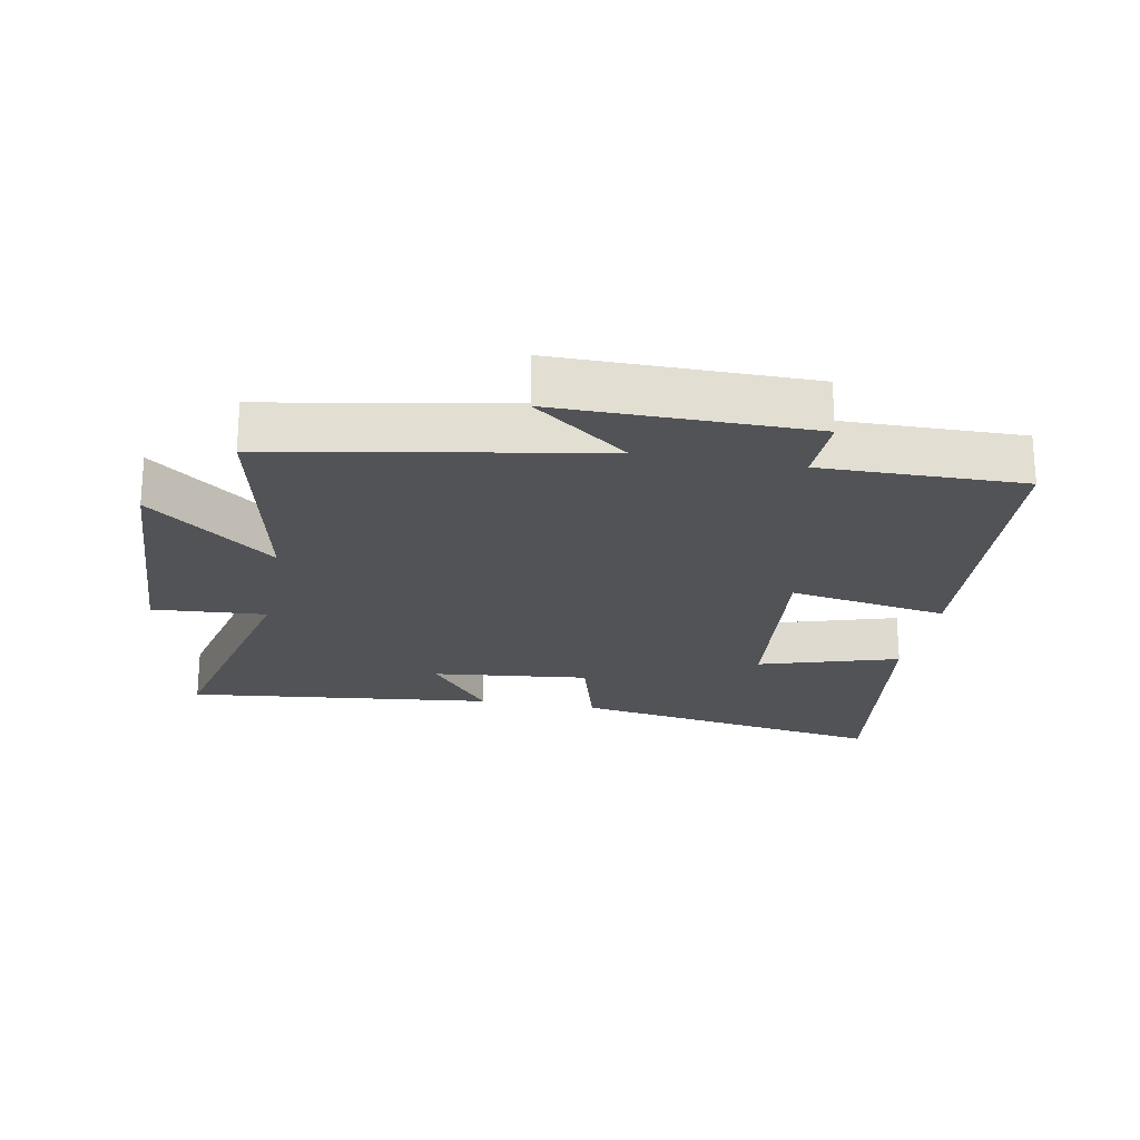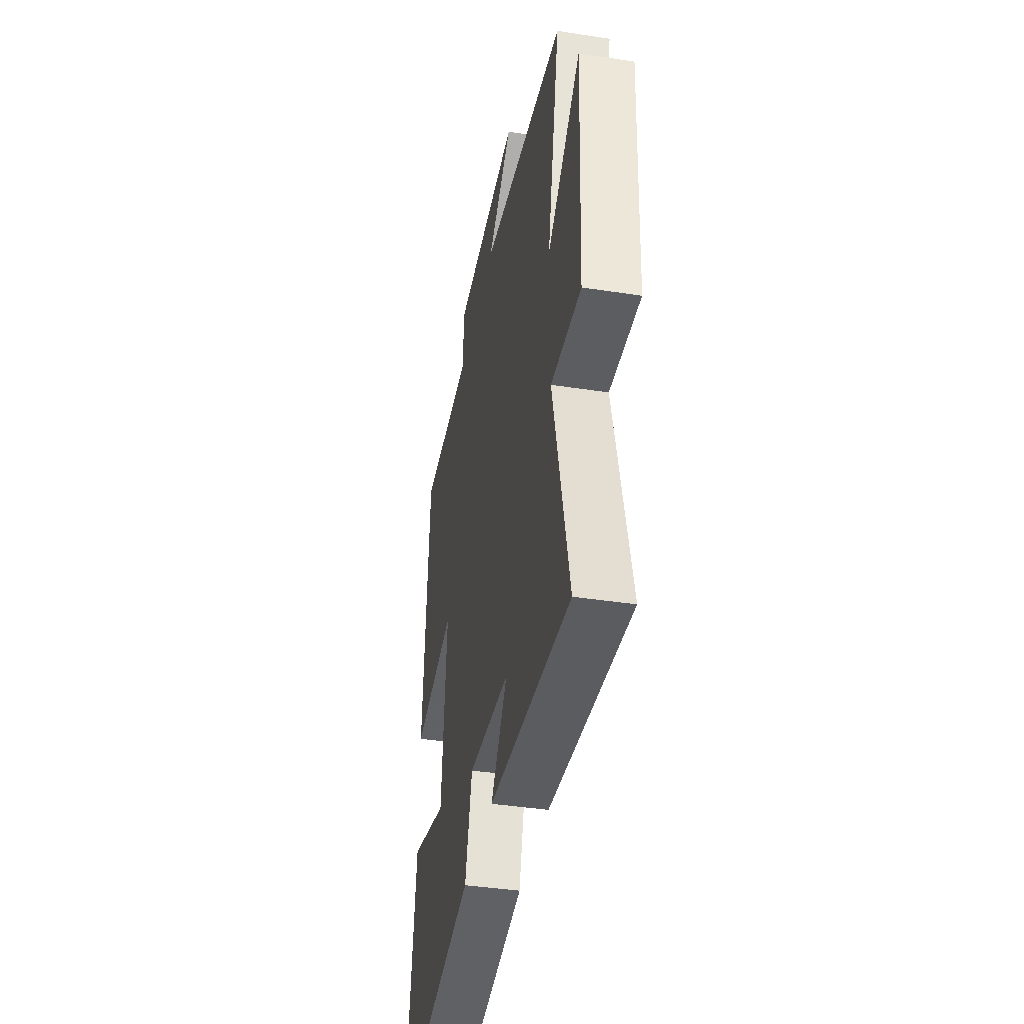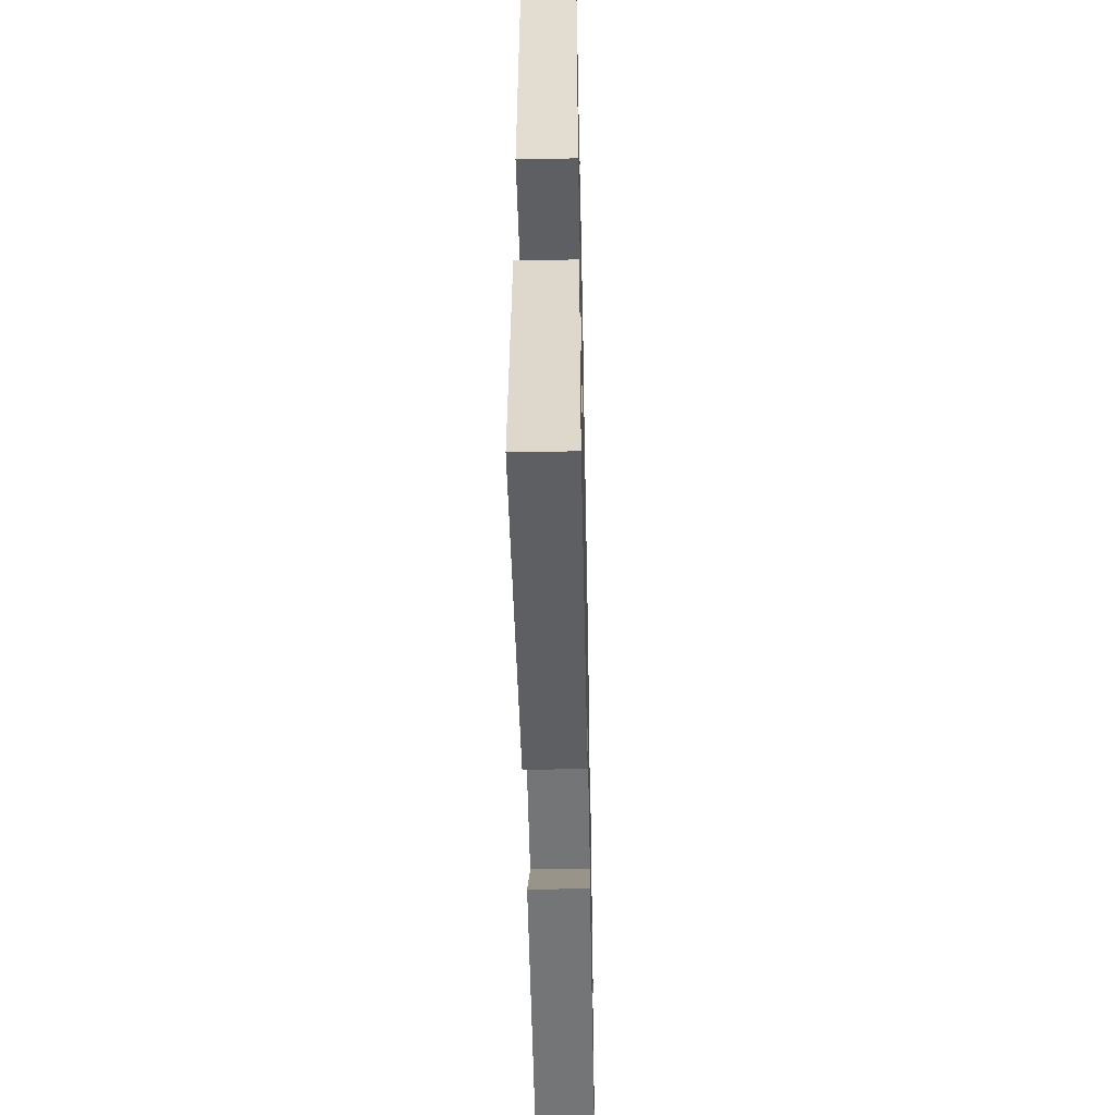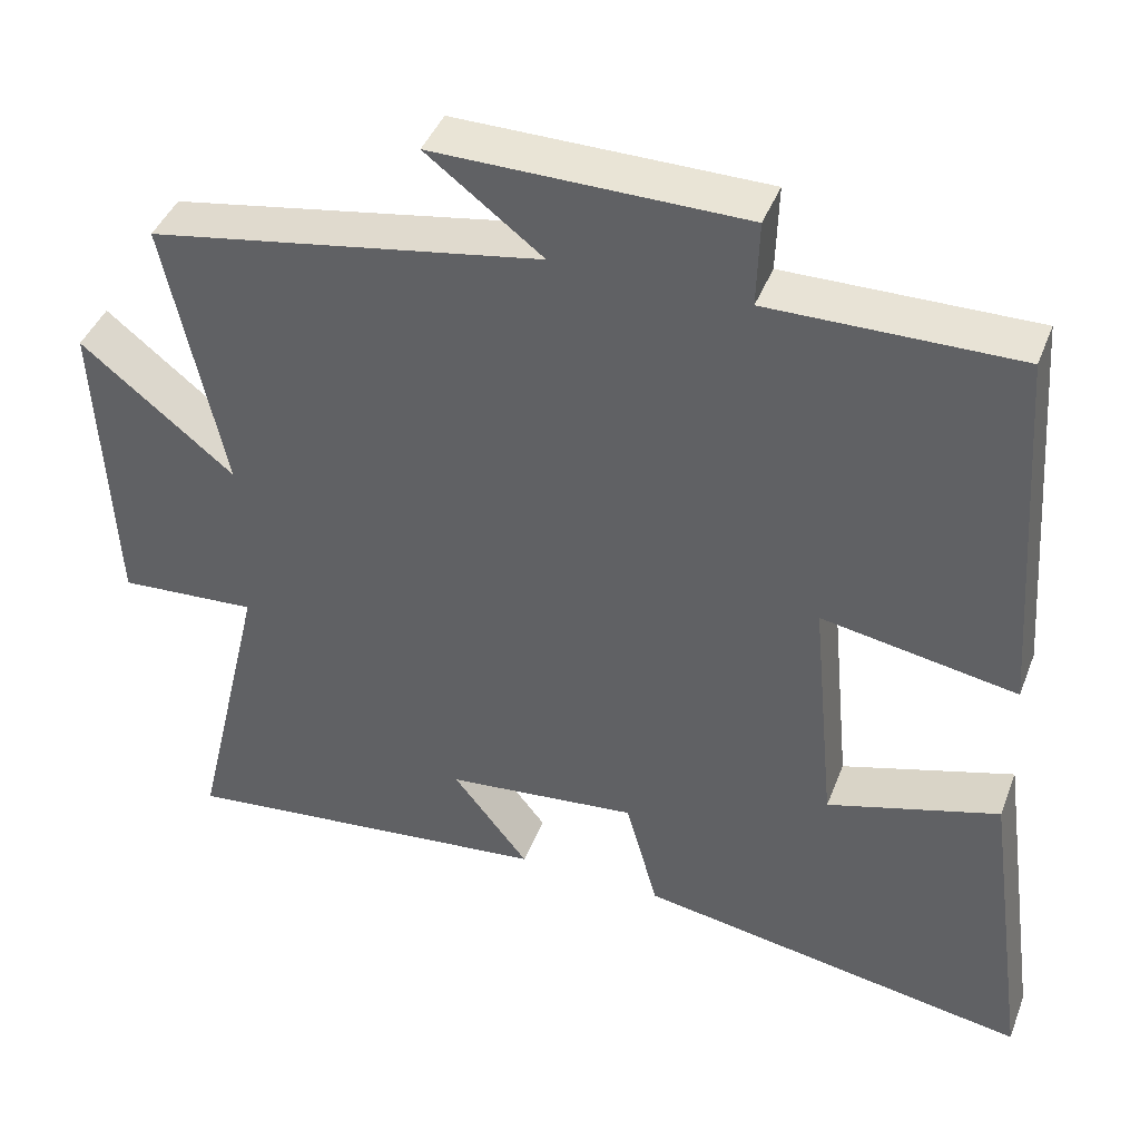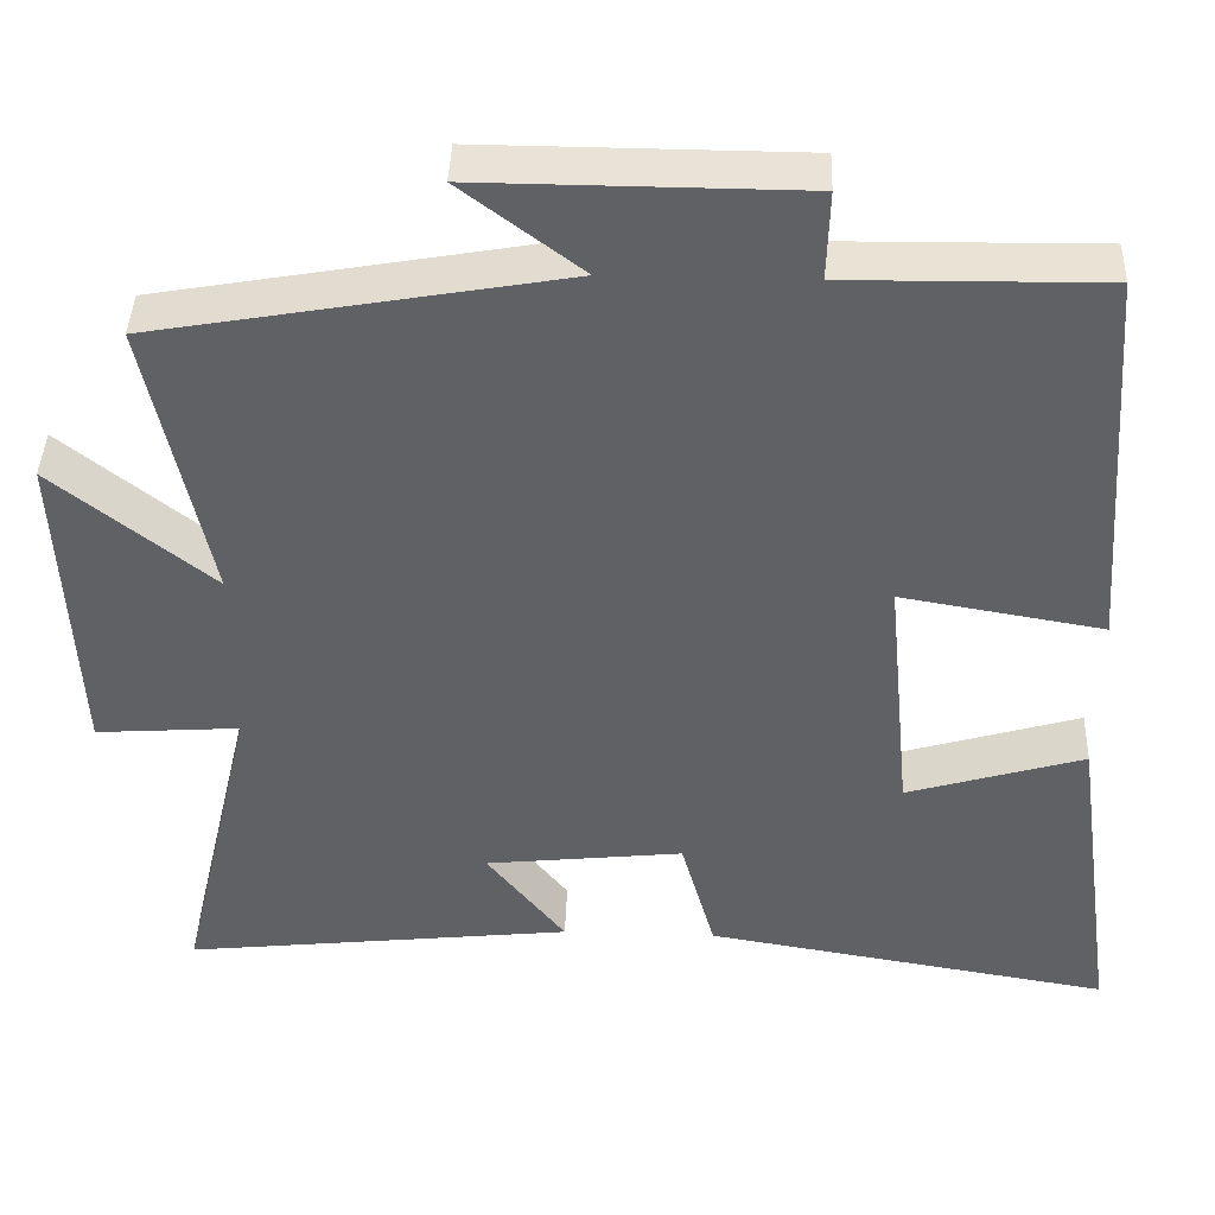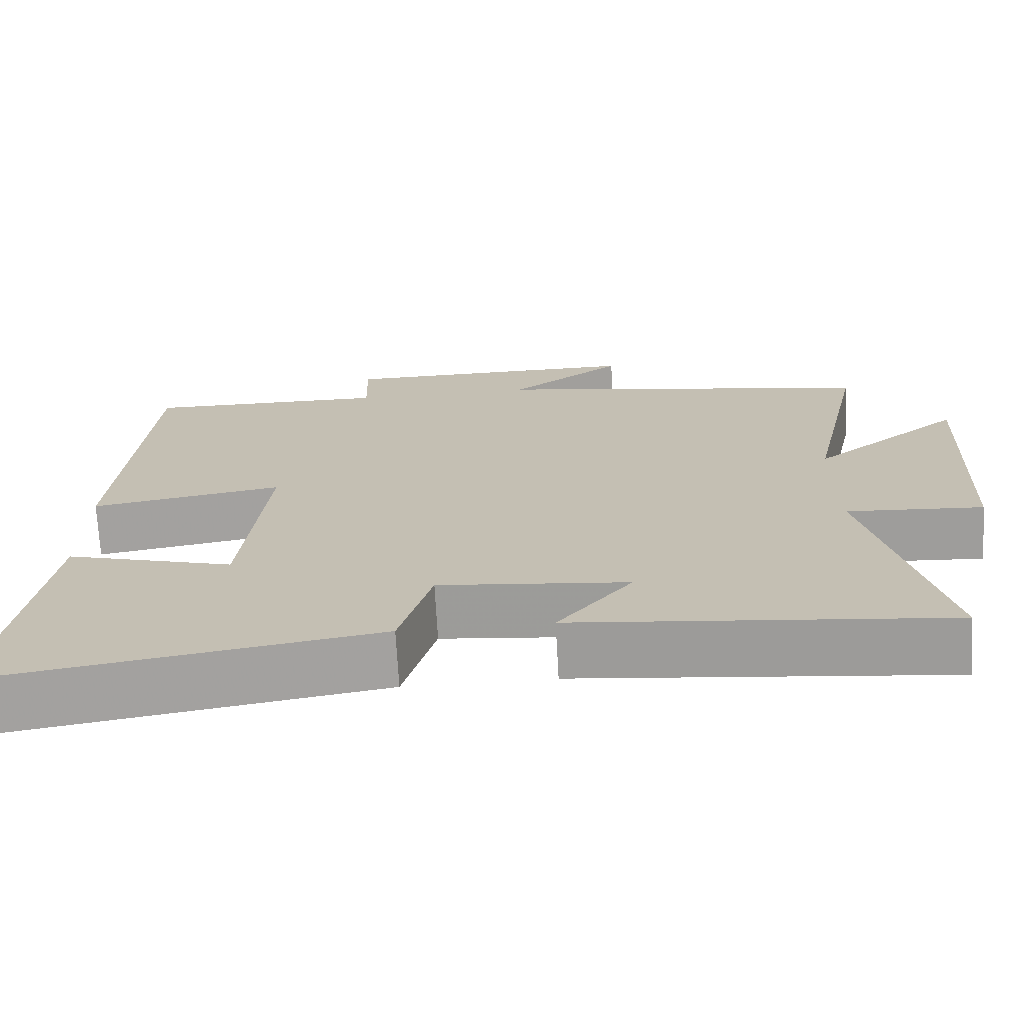
<metadata>
{"format":"obj","ext":"obj","renderer":"f3d","projection":"perspective","resolution":1024,"background":"white","views":[{"elev":-22.2,"azim":-10.5,"up":"+Y"},{"elev":-40.7,"azim":-100.7,"up":"+Z"},{"elev":-50.2,"azim":91.2,"up":"+Z"},{"elev":42.5,"azim":20.3,"up":"+Z"},{"elev":41.5,"azim":2.0,"up":"+Z"},{"elev":-71.4,"azim":-176.8,"up":"+Z"}]}
</metadata>
<code>
v -0.573 0.07 0.413
v -0.082 0.07 0.5
v -0.227 0.07 0.61
v 0.159 0.07 0.608
v 0.156 0.07 0.5
v 0.465 0.07 0.504
v 0.5 0.07 0.029
v 0.256 0.07 0.071
v 0.286 0.07 -0.239
v 0.5 0.07 -0.175
v 0.557 0.07 -0.582
v 0.066 0.07 -0.5
v 0.025 0.07 -0.353
v -0.215 0.07 -0.379
v -0.12 0.07 -0.5
v -0.592 0.07 -0.552
v -0.5 0.07 -0.159
v -0.674 0.07 -0.171
v -0.692 0.07 0.221
v -0.5 0.07 0.067
v -0.573 0 0.413
v -0.082 0 0.5
v -0.227 0 0.61
v 0.159 0 0.608
v 0.156 0 0.5
v 0.465 0 0.504
v 0.5 0 0.029
v 0.256 0 0.071
v 0.286 0 -0.239
v 0.5 0 -0.175
v 0.557 0 -0.582
v 0.066 0 -0.5
v 0.025 0 -0.353
v -0.215 0 -0.379
v -0.12 0 -0.5
v -0.592 0 -0.552
v -0.5 0 -0.159
v -0.674 0 -0.171
v -0.692 0 0.221
v -0.5 0 0.067
f 17 18 19 20
f 14 15 16 17
f 13 14 17 20
f 10 11 12 13
f 9 10 13
f 8 9 13 20
f 5 6 7 8
f 5 8 20 1
f 2 3 4 5
f 1 2 5
f 40 39 38 37
f 37 36 35 34
f 40 37 34 33
f 33 32 31 30
f 33 30 29
f 40 33 29 28
f 28 27 26 25
f 21 40 28 25
f 25 24 23 22
f 25 22 21
f 1 21 22 2
f 2 22 23 3
f 3 23 24 4
f 4 24 25 5
f 5 25 26 6
f 6 26 27 7
f 7 27 28 8
f 8 28 29 9
f 9 29 30 10
f 10 30 31 11
f 11 31 32 12
f 12 32 33 13
f 13 33 34 14
f 14 34 35 15
f 15 35 36 16
f 16 36 37 17
f 17 37 38 18
f 18 38 39 19
f 19 39 40 20
f 20 40 21 1

</code>
